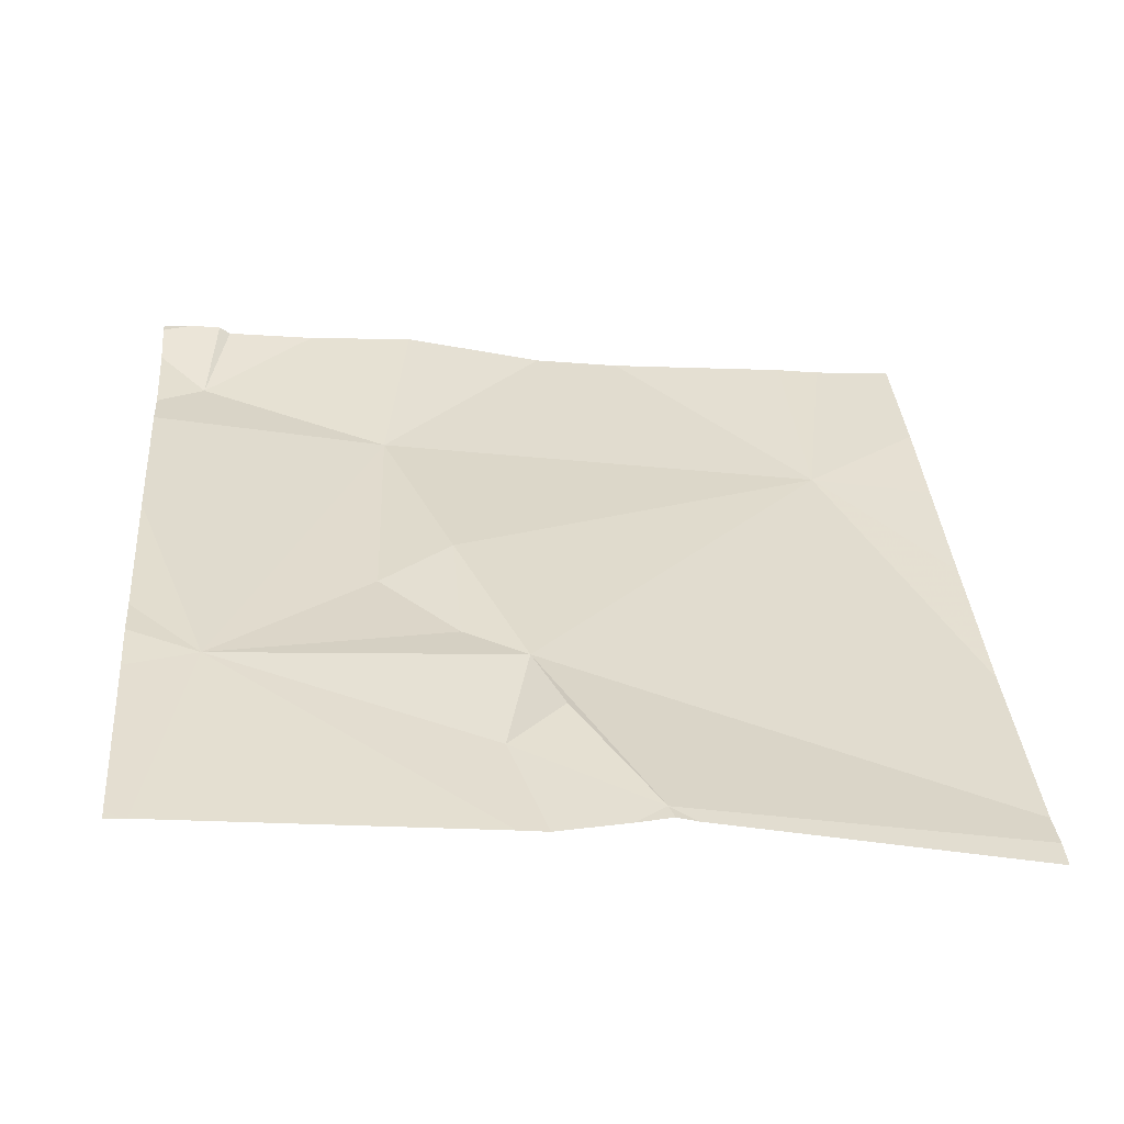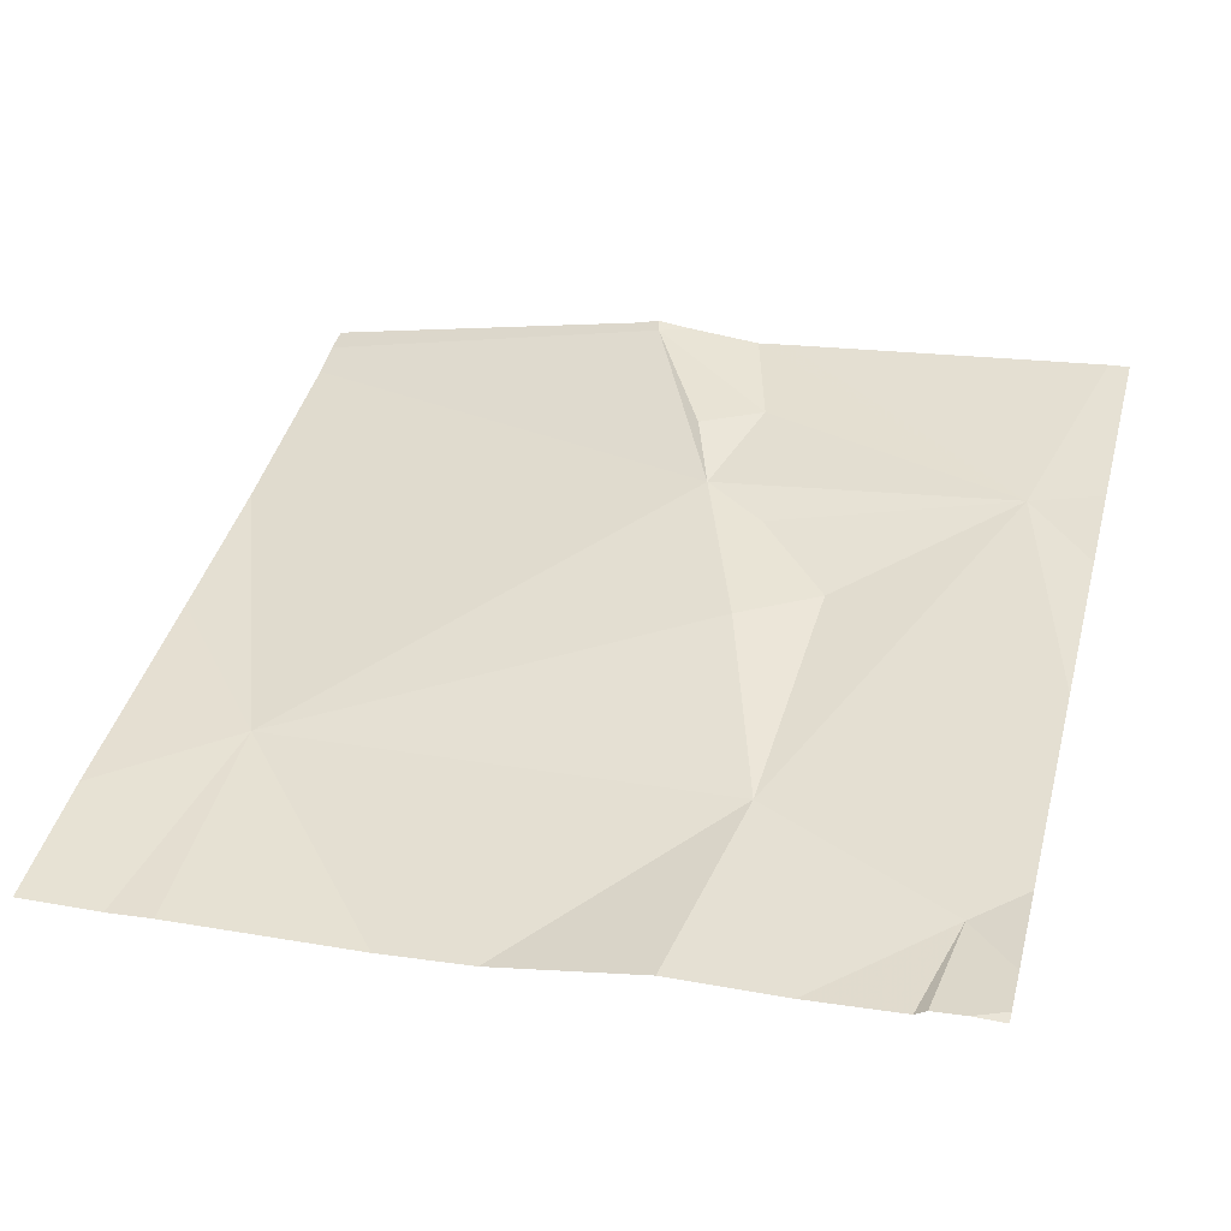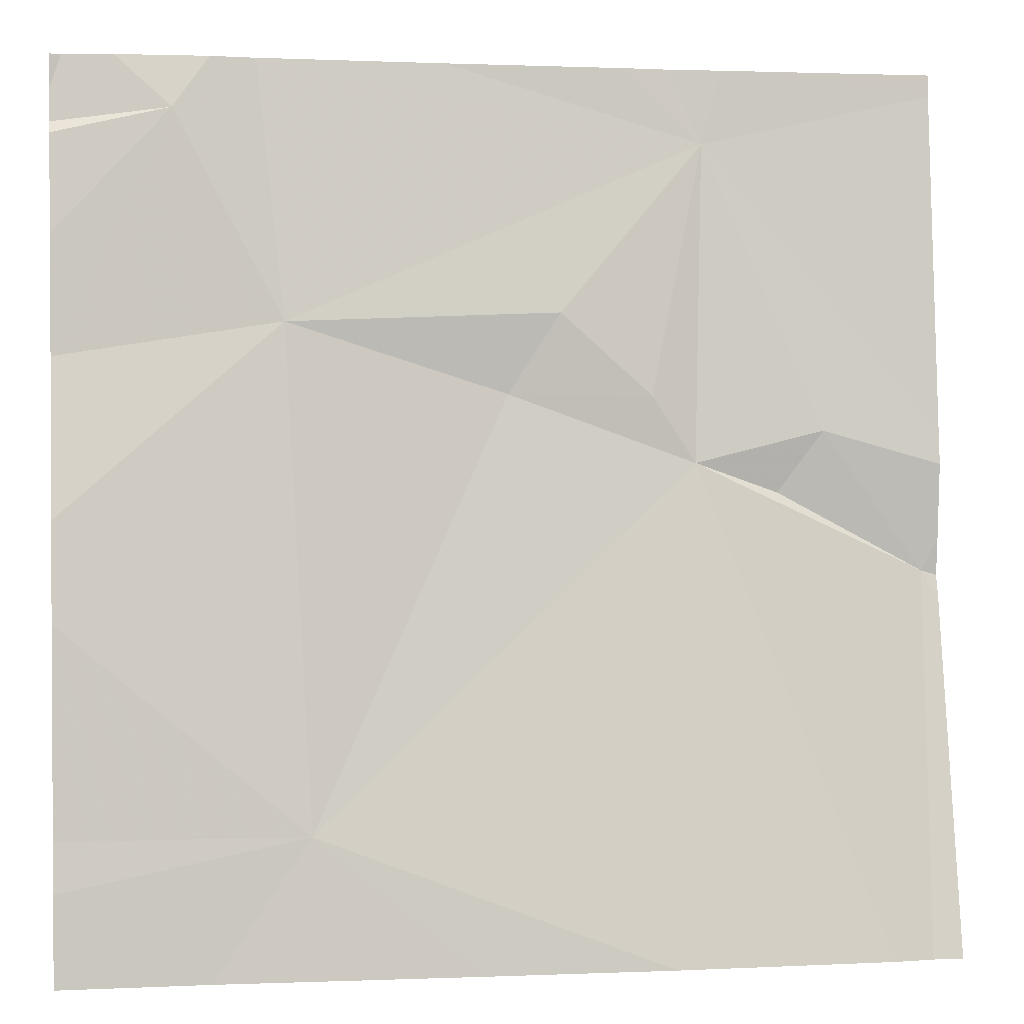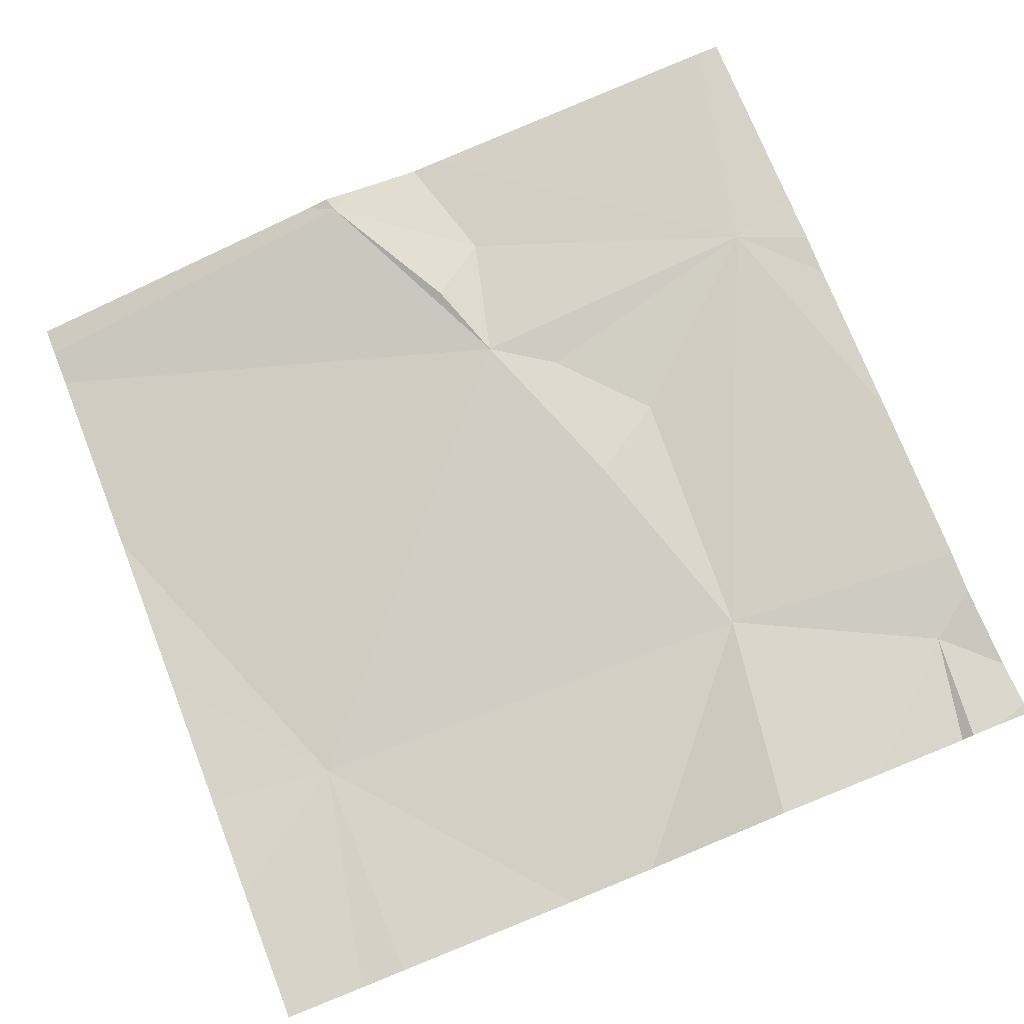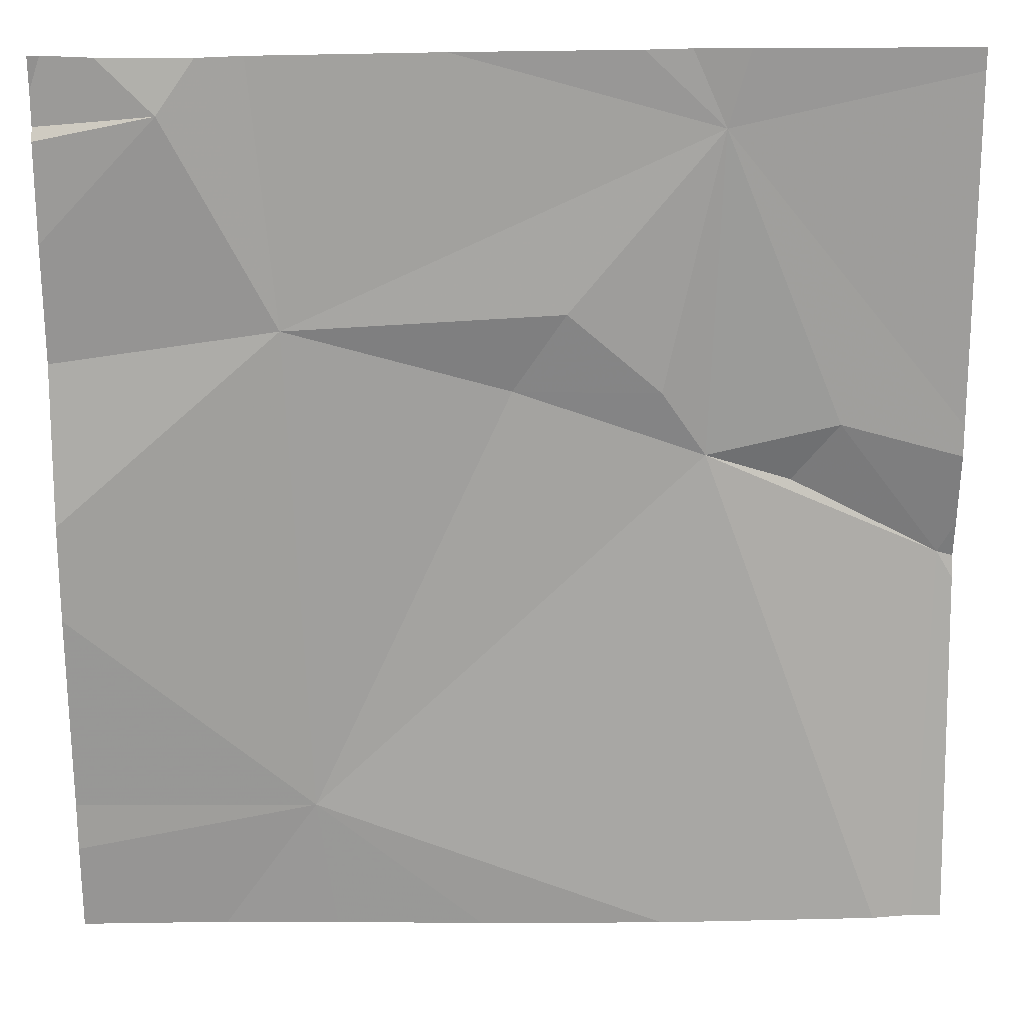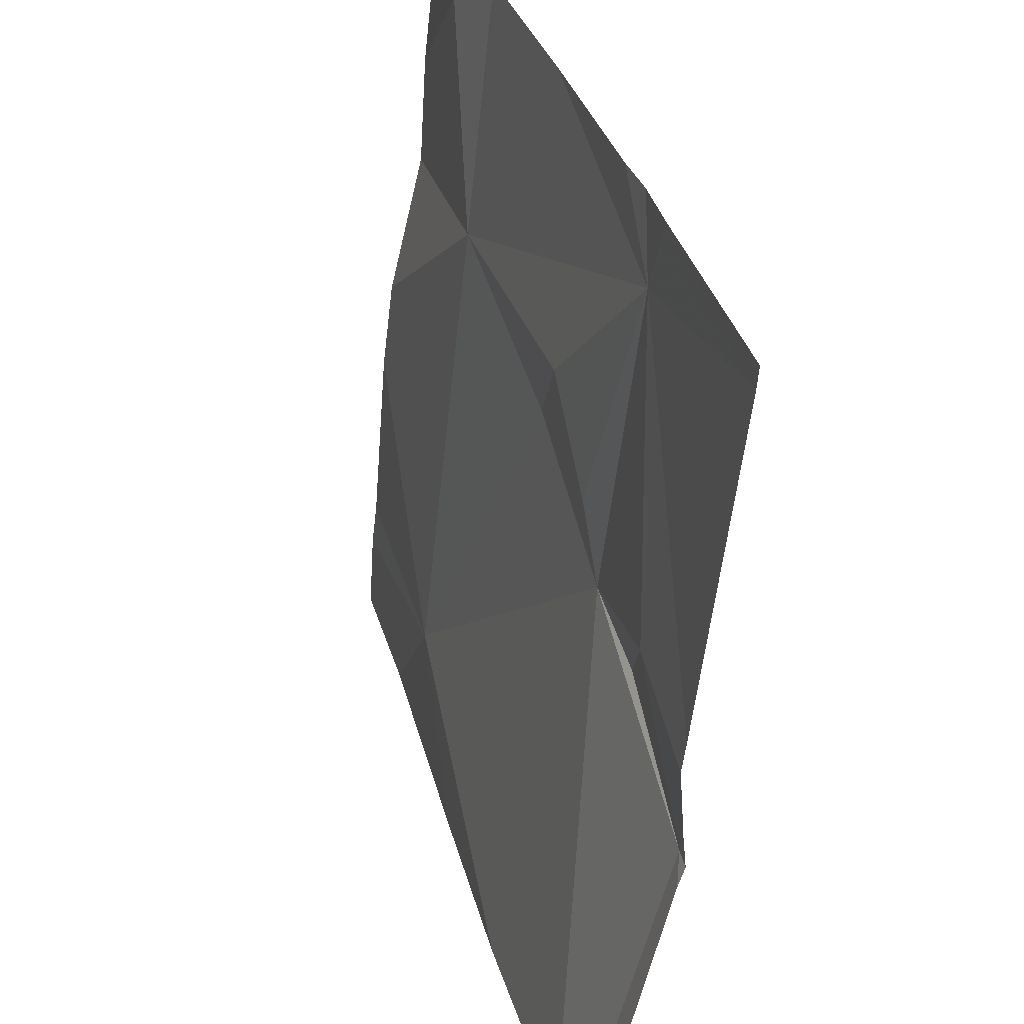
<metadata>
{"format":"obj","ext":"obj","renderer":"f3d","projection":"perspective","resolution":1024,"background":"white","views":[{"elev":35.5,"azim":-94.6,"up":"+Z"},{"elev":43.1,"azim":104.7,"up":"+Z"},{"elev":2.1,"azim":170.3,"up":"+Y"},{"elev":73.7,"azim":68.5,"up":"+Z"},{"elev":26.2,"azim":178.3,"up":"+Y"},{"elev":37.0,"azim":-106.2,"up":"+Y"}]}
</metadata>
<code>
v -83.45 227.3 500.7
v -82.52 227.5 500.7
v -83.34 227.4 500.7
v -82.52 227.7 500.7
v -82.52 227.2 500.7
v -83.21 227.7 500.7
v -82.52 227.6 500.7
v -83.24 227.8 500.7
v -83.29 227.3 500.7
v -82.99 227.4 500.7
v -82.76 227.5 500.7
v -82.78 227 500.6
v -82.64 227.7 500.7
v -82.8 226.8 500.6
v -83.05 227.5 500.7
v -83.15 227.4 500.7
v -83.2 227.4 500.7
v -83.39 226.8 500.6
v -83.18 227.8 500.8
v -83.13 227.8 500.7
v -82.58 227.8 500.7
v -83.44 226.8 500.6
v -83.44 226.8 500.6
v -82.96 226.8 500.6
v -82.68 226.8 500.6
v -83.16 226.8 500.6
v -83.47 227.4 500.7
v -83.47 227.3 500.7
v -83.47 227.2 500.7
v -83.47 227.2 500.7
v -83.47 227.8 500.7
v -82.68 227.8 500.7
v -83.47 227.4 500.7
v -82.52 227.3 500.7
v -82.52 227.8 500.7
v -82.52 227.7 500.7
v -82.52 226.9 500.6
v -82.73 227.8 500.7
v -82.52 227 500.6
v -83.47 226.8 500.6
v -82.53 226.8 500.6
v -82.52 226.8 500.6
v -82.93 227.8 500.7
v -82.53 227.8 500.7
v -83.46 227.8 500.7
v -83.47 227.8 500.7
v -82.52 227.8 500.7
f 1 3 27
f 34 11 5
f 23 29 22
f 5 12 39
f 27 6 33
f 1 9 3
f 11 10 12
f 13 11 2
f 10 11 15
f 10 15 16
f 10 16 17
f 12 10 17
f 6 11 38
f 43 6 38
f 38 11 32
f 3 9 17
f 6 16 15
f 21 13 35
f 26 17 18
f 3 17 6
f 11 13 32
f 17 16 6
f 15 11 6
f 17 1 23
f 17 9 1
f 11 12 5
f 35 13 36
f 22 29 40
f 18 17 23
f 32 13 21
f 14 12 24
f 20 6 43
f 27 3 6
f 28 1 27
f 29 1 30
f 4 13 7
f 25 12 14
f 30 1 28
f 31 6 8
f 7 13 2
f 2 11 34
f 33 6 31
f 19 6 20
f 21 35 44
f 24 12 26
f 26 12 17
f 36 13 4
f 37 12 25
f 8 6 19
f 39 12 37
f 23 1 29
f 41 37 25
f 42 37 41
f 44 35 47
f 45 31 8
f 46 31 45

</code>
